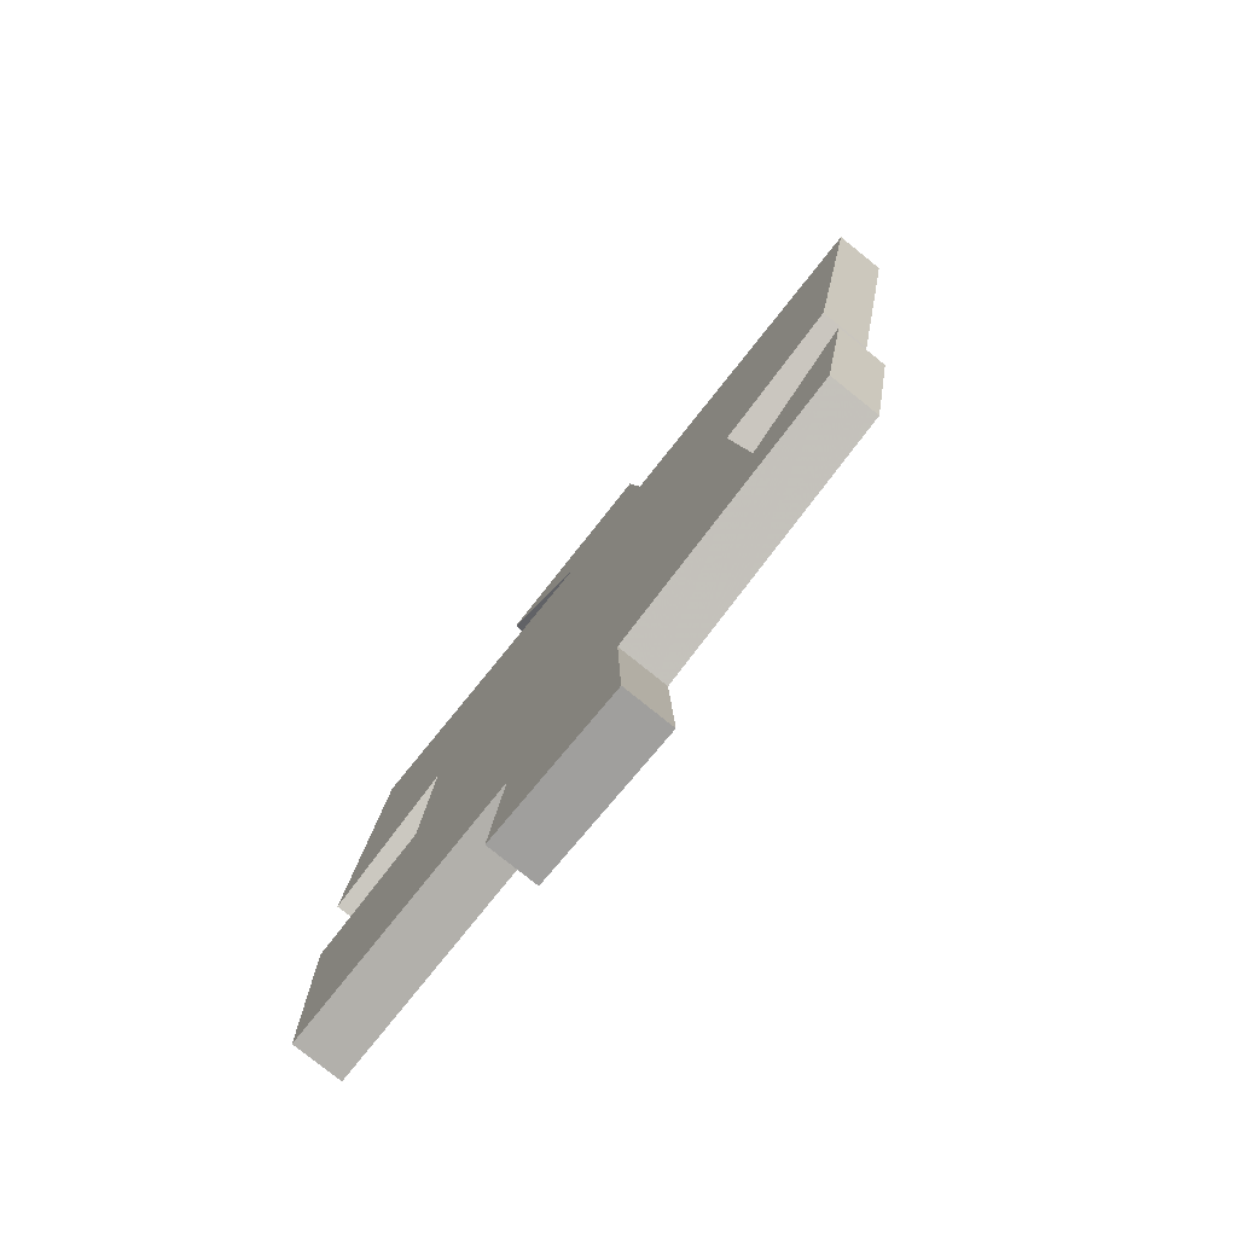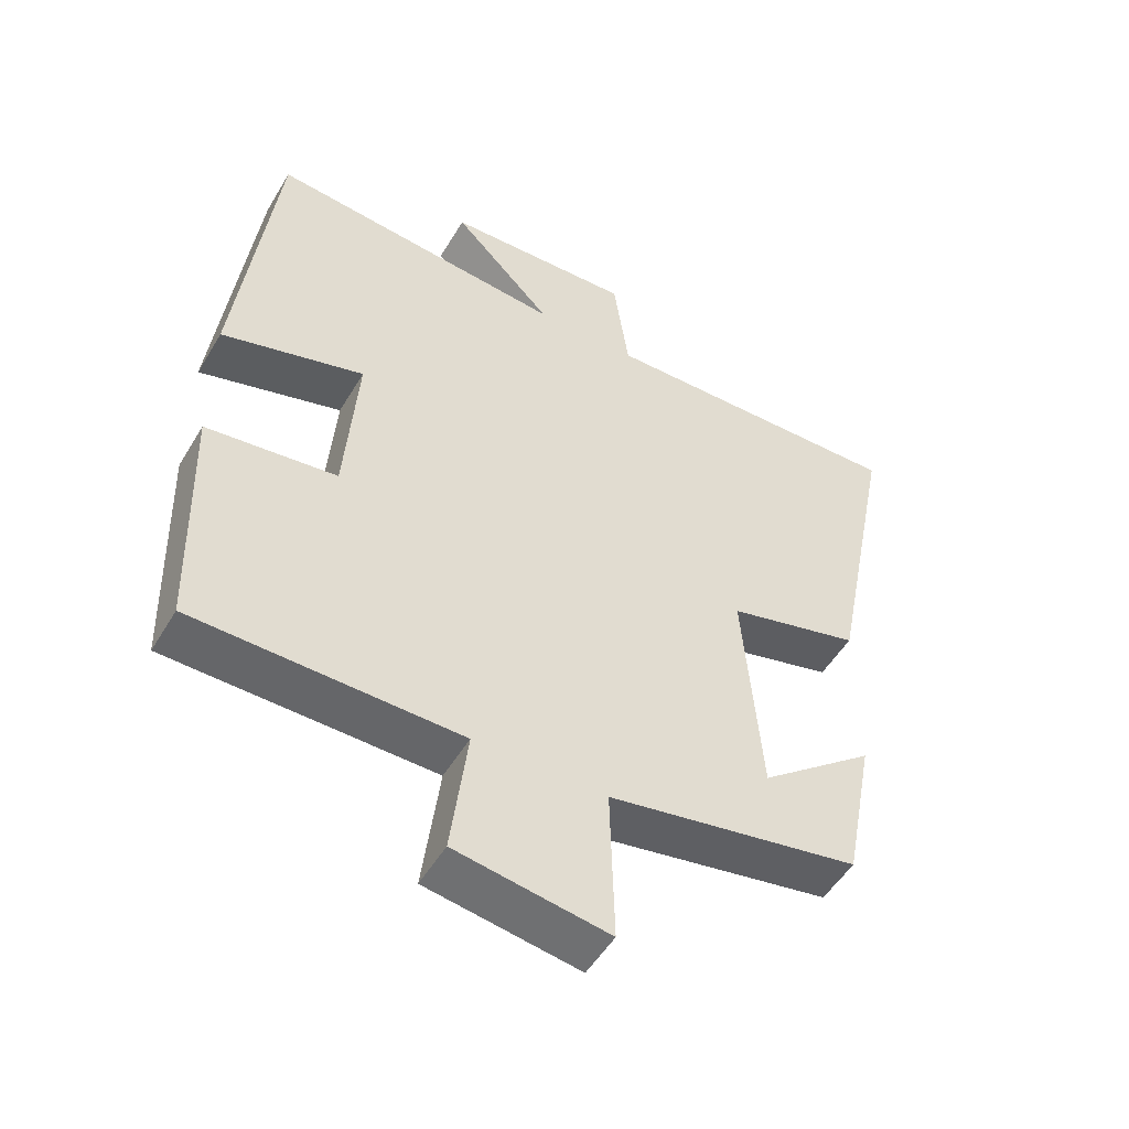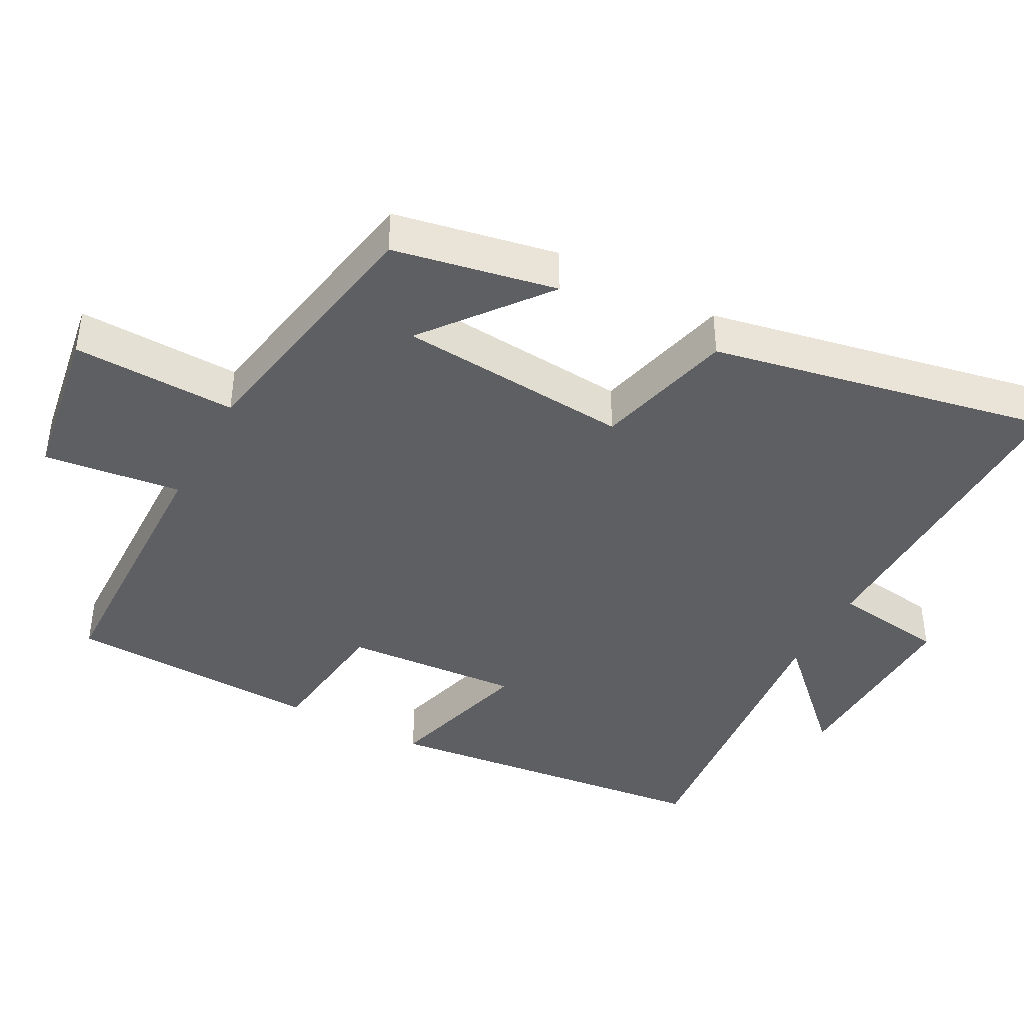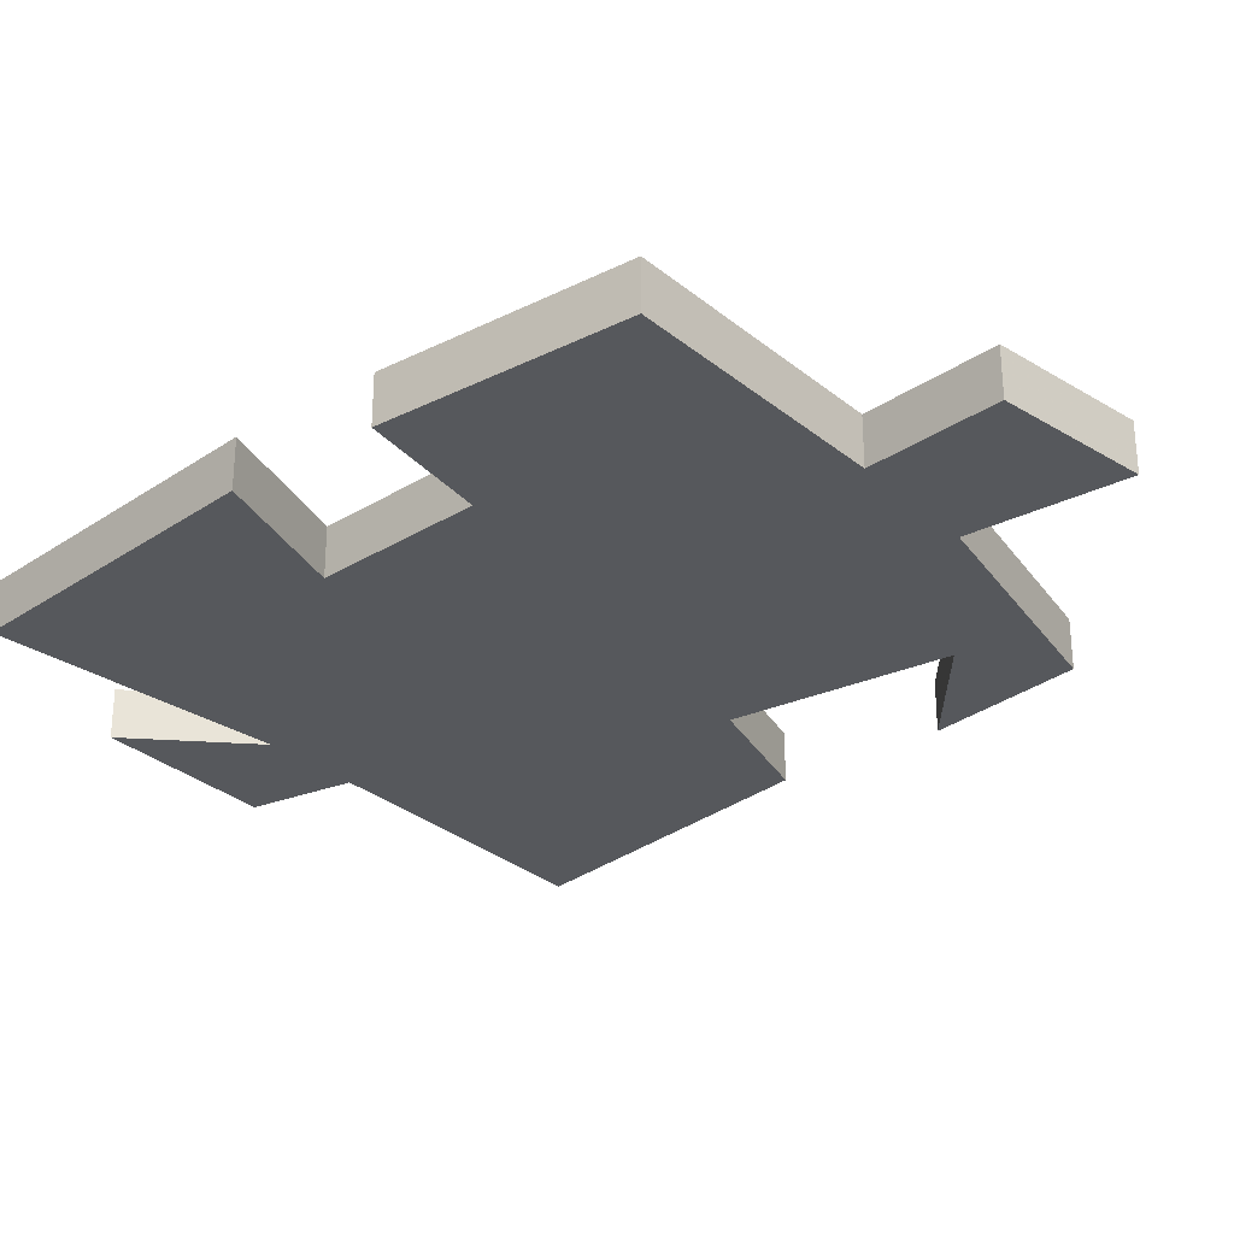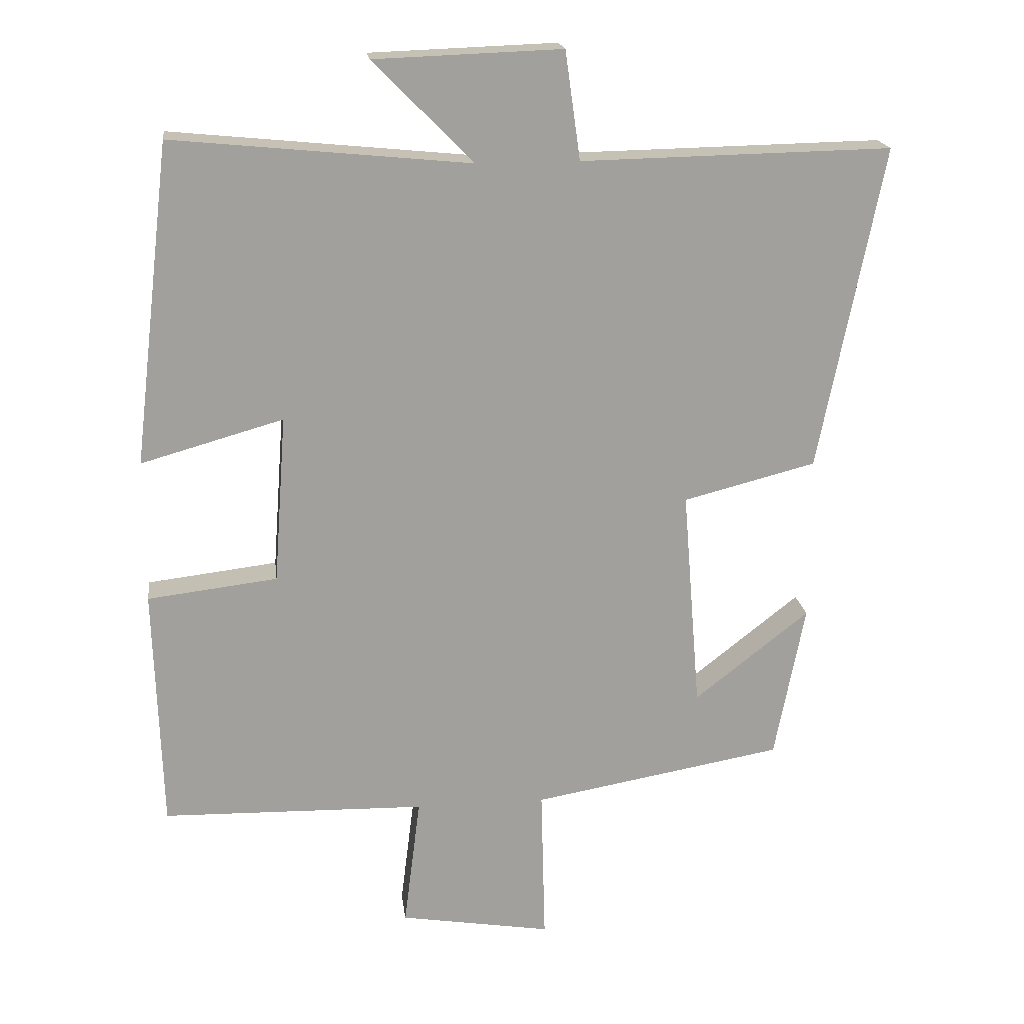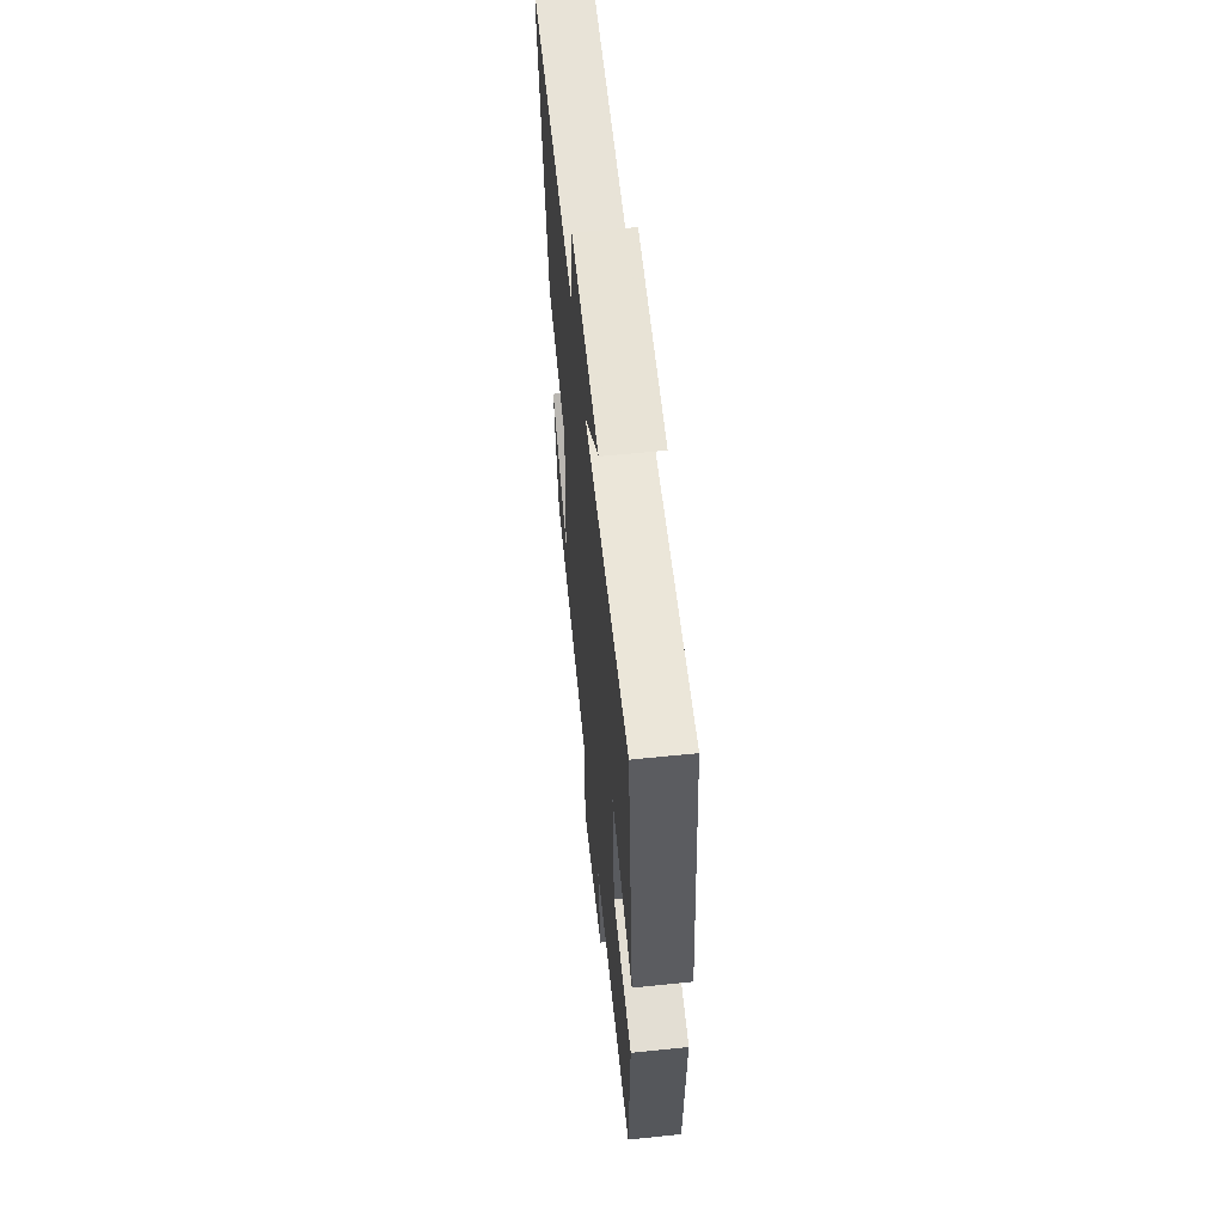
<metadata>
{"format":"obj","ext":"obj","renderer":"f3d","projection":"perspective","resolution":1024,"background":"white","views":[{"elev":-79.6,"azim":-128.7,"up":"+Z"},{"elev":-51.3,"azim":150.0,"up":"+Z"},{"elev":-41.6,"azim":-118.2,"up":"+Y"},{"elev":-28.3,"azim":128.5,"up":"+Y"},{"elev":18.8,"azim":172.9,"up":"+Z"},{"elev":60.6,"azim":84.0,"up":"+Z"}]}
</metadata>
<code>
v 0.445 0.07 0.543
v 0.5 0.07 0.074
v 0.292 0.07 0.133
v 0.31 0.07 -0.113
v 0.5 0.07 -0.136
v 0.489 0.07 -0.492
v 0.103 0.07 -0.5
v 0.127 0.07 -0.692
v -0.095 0.07 -0.728
v -0.089 0.07 -0.5
v -0.456 0.07 -0.435
v -0.5 0.07 -0.207
v -0.332 0.07 -0.339
v -0.306 0.07 -0.015
v -0.5 0.07 0.035
v -0.594 0.07 0.509
v -0.14 0.07 0.5
v -0.118 0.07 0.658
v 0.156 0.07 0.648
v 0.01 0.07 0.5
v 0.445 0 0.543
v 0.5 0 0.074
v 0.292 0 0.133
v 0.31 0 -0.113
v 0.5 0 -0.136
v 0.489 0 -0.492
v 0.103 0 -0.5
v 0.127 0 -0.692
v -0.095 0 -0.728
v -0.089 0 -0.5
v -0.456 0 -0.435
v -0.5 0 -0.207
v -0.332 0 -0.339
v -0.306 0 -0.015
v -0.5 0 0.035
v -0.594 0 0.509
v -0.14 0 0.5
v -0.118 0 0.658
v 0.156 0 0.648
v 0.01 0 0.5
f 17 18 19 20
f 14 15 16 17
f 13 14 17 20
f 11 12 13
f 10 11 13
f 10 13 20 1
f 7 8 9 10
f 4 5 6 7
f 3 4 7 10
f 1 2 3
f 1 3 10
f 40 39 38 37
f 37 36 35 34
f 40 37 34 33
f 33 32 31
f 33 31 30
f 21 40 33 30
f 30 29 28 27
f 27 26 25 24
f 30 27 24 23
f 23 22 21
f 30 23 21
f 1 21 22 2
f 2 22 23 3
f 3 23 24 4
f 4 24 25 5
f 5 25 26 6
f 6 26 27 7
f 7 27 28 8
f 8 28 29 9
f 9 29 30 10
f 10 30 31 11
f 11 31 32 12
f 12 32 33 13
f 13 33 34 14
f 14 34 35 15
f 15 35 36 16
f 16 36 37 17
f 17 37 38 18
f 18 38 39 19
f 19 39 40 20
f 20 40 21 1

</code>
